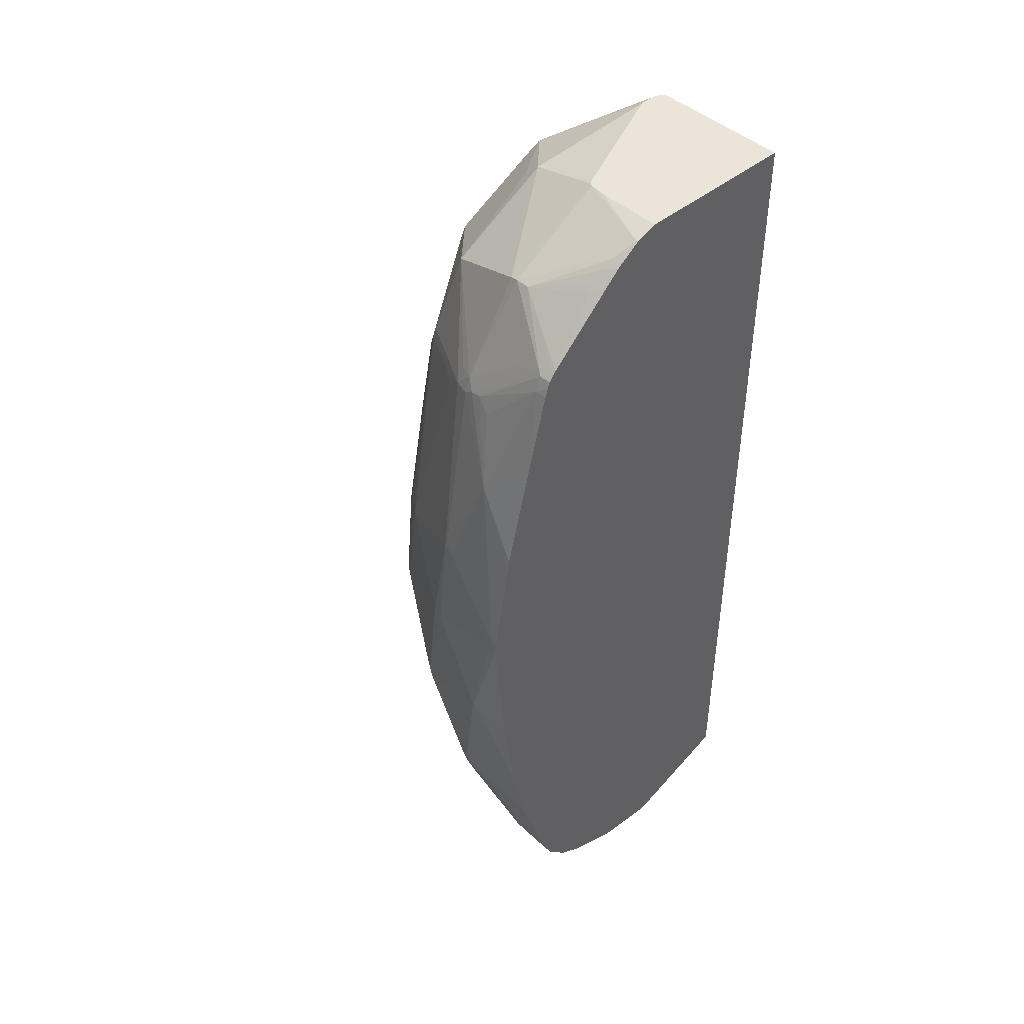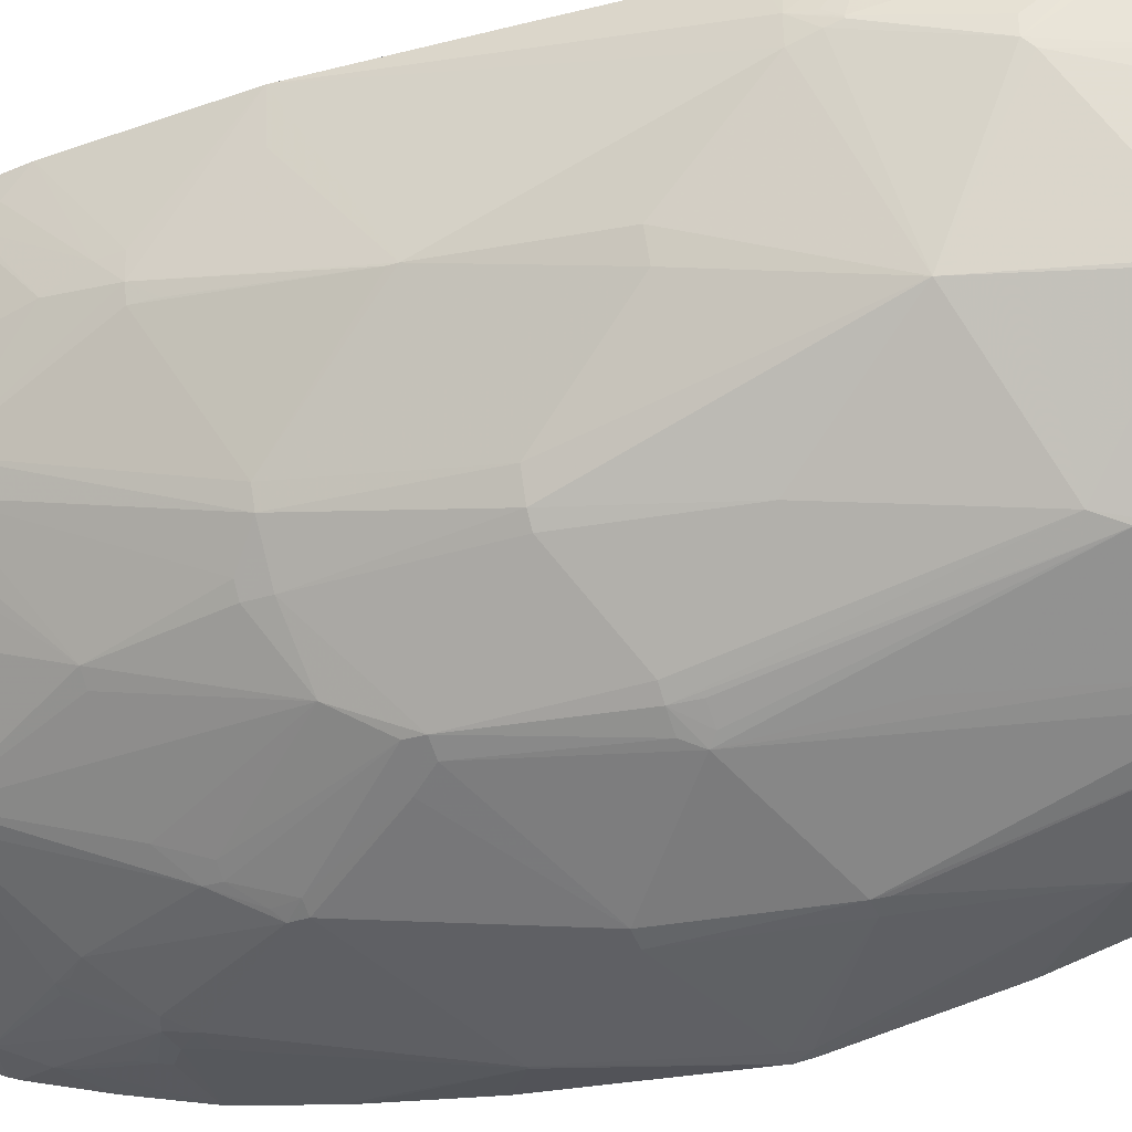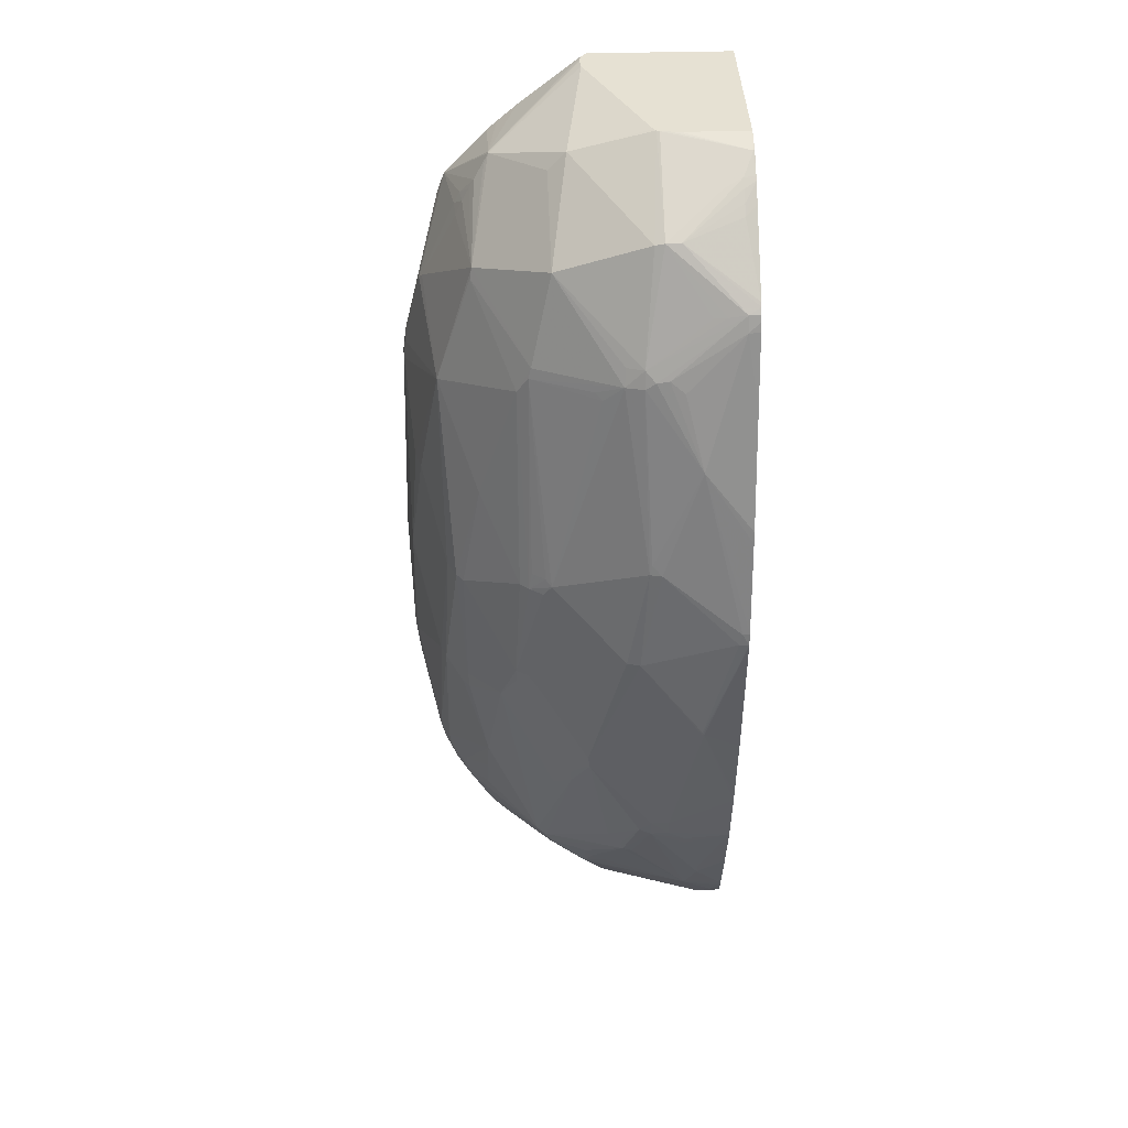
<metadata>
{"format":"obj","ext":"obj","renderer":"f3d","projection":"perspective","resolution":1024,"background":"white","views":[{"elev":44.6,"azim":-133.8,"up":"+Y"},{"elev":-35.0,"azim":112.5,"up":"+Z"},{"elev":38.6,"azim":178.0,"up":"+Y"}]}
</metadata>
<code>
v 0.01135 0.007045 0.00233
v -0.0002015 0.007045 0.00233
v 0.01221 0.007037 0.00233
v 0.01222 0.007045 0.002314
v -0.0002015 0.007045 -0.01247
v -0.0002015 -0.07141 0.00233
v 0.01232 0.007045 0.002214
v 0.01816 0.002489 0.00233
v 0.005487 0.007045 -0.0124
v 8.127e-05 0.006381 -0.01436
v -0.0001228 0.006381 -0.01436
v -0.0002015 0.006431 -0.01415
v -0.0002015 -0.07495 -0.007076
v 0.01034 -0.07465 0.00233
v 0.01277 0.007045 0.00167
v 0.01985 0.001038 0.00233
v 0.02068 0.001661 -0.004647
v 0.006254 0.007045 -0.01234
v 0.007093 0.007045 -0.01223
v 0.002376 0.004521 -0.01704
v 0.0007927 0.005095 -0.01633
v -0.0002015 0.005037 -0.01619
v -0.0002015 0.006299 -0.01444
v -0.0002015 -0.0752 -0.008101
v 0.01188 -0.07497 0.00233
v 0.01286 0.007045 0.001057
v 0.01992 0.0009806 0.00233
v 0.02068 0.001661 -0.004929
v 0.01287 0.007045 0.0009069
v 0.02077 0.0002102 0.00233
v 0.02462 -0.003863 0.00233
v 0.007356 0.007045 -0.01209
v 0.007126 0.001817 -0.02072
v 0.005828 0.001882 -0.02076
v 0.0007927 0.004496 -0.01712
v -0.0002015 0.004816 -0.01649
v -0.0002015 -0.07518 -0.008812
v 0.002848 -0.07608 -0.01292
v 0.002848 -0.07608 -0.01219
v 0.008709 -0.07668 -0.01029
v 0.01392 -0.07609 -0.001458
v 0.01504 -0.07612 -0.001442
v 0.01341 -0.07499 0.00233
v 0.01595 0.003308 -0.01129
v 0.0144 0.004882 -0.01123
v 0.01279 0.007045 -0.0001698
v 0.01283 0.007045 0.0003909
v 0.02193 -0.0004126 -0.005544
v 0.02109 0.0008167 -0.005492
v 0.02222 -0.004625 -0.01273
v 0.02477 -0.00424 0.00233
v 0.02699 -0.01081 -0.003551
v 0.0237 -0.003396 -0.003961
v 0.02319 -0.00238 -0.003961
v 0.007566 0.007045 -0.01183
v 0.00793 0.001595 -0.02059
v 0.008709 -0.007133 -0.02476
v 0.003463 -0.00306 -0.02384
v 0.002376 -0.002929 -0.024
v 0.0007927 -0.002634 -0.02416
v 0.0007927 0.002964 -0.01881
v 0.0007927 0.003702 -0.01802
v -0.0002015 -0.002158 -0.02372
v -0.0002015 -0.001863 -0.02346
v -0.0002015 0.003538 -0.01785
v -0.0002015 -0.07466 -0.01348
v 0.003959 -0.07583 -0.01378
v 0.003959 -0.07609 -0.01299
v 0.008709 -0.07643 -0.01163
v -0.0002015 -0.07323 -0.01734
v -0.0002015 -0.07303 -0.01785
v -0.0002015 -0.07279 -0.01835
v -0.0002015 -0.07264 -0.01864
v 0.009887 -0.07637 -0.01153
v 0.01784 -0.07627 -0.003349
v 0.01784 -0.07627 -0.002775
v 0.01662 -0.07628 -0.002298
v 0.01608 -0.07607 -0.001519
v 0.01346 -0.07499 0.00233
v 0.01584 -0.001585 -0.019
v 0.02235 -0.001208 -0.005544
v 0.02297 -0.00238 -0.005544
v 0.02357 -0.003732 -0.005544
v 0.02669 -0.01029 -0.004031
v 0.02547 -0.01533 -0.01284
v 0.02237 -0.005543 -0.01299
v 0.01758 -0.009354 -0.02068
v 0.02524 -0.005543 0.00233
v 0.02699 -0.01083 -0.002378
v 0.02852 -0.01734 -0.001638
v 0.02861 -0.01821 -0.001916
v 0.01018 -0.007231 -0.02416
v 0.01029 -0.008715 -0.02474
v 0.008706 -0.008592 -0.02527
v 0.007852 -0.007985 -0.02532
v 0.002376 -0.003961 -0.02448
v 0.0007927 -0.003961 -0.02466
v -0.0002015 -0.00315 -0.0243
v -0.0002015 -0.002658 -0.02411
v -0.0002015 0.003366 -0.01803
v 0.0007927 -0.07272 -0.01879
v 0.002376 -0.07267 -0.01878
v -0.0002015 -0.07212 -0.01947
v 0.003959 -0.07171 -0.01955
v 0.01029 -0.07148 -0.01767
v 0.01116 -0.0713 -0.01747
v 0.01441 -0.07143 -0.01443
v 0.01908 -0.07289 -0.008011
v 0.02079 -0.0714 -0.008123
v 0.02226 -0.06984 -0.008111
v 0.02539 -0.06655 -0.001708
v 0.02337 -0.06917 -0.0007947
v 0.02021 -0.0724 0.00233
v 0.01944 -0.07316 0.00233
v 0.01939 -0.0732 0.00233
v 0.01821 -0.07391 0.00233
v 0.01817 -0.07393 0.00233
v 0.01721 -0.07435 0.00233
v 0.01641 -0.07457 0.00233
v 0.01638 -0.07457 0.00233
v 0.01504 -0.07484 0.00233
v 0.01499 -0.07485 0.00233
v 0.02398 -0.06835 0.0007915
v 0.02391 -0.06826 0.00233
v 0.02871 -0.01979 -0.002451
v 0.02787 -0.02613 -0.00871
v 0.02732 -0.02604 -0.01045
v 0.02517 -0.0324 -0.01659
v 0.02435 -0.03247 -0.01817
v 0.02209 -0.02297 -0.01892
v 0.01879 -0.01188 -0.02023
v 0.01781 -0.0103 -0.02078
v 0.02773 -0.01663 0.00233
v 0.02852 -0.01734 -0.00149
v 0.02884 -0.01979 -0.0007947
v 0.01257 -0.009796 -0.02369
v 0.01198 -0.01031 -0.02414
v 0.01611 -0.02823 -0.02542
v 0.008164 -0.02455 -0.02863
v 0.007962 -0.0237 -0.02853
v 0.003959 -0.01505 -0.02768
v 0.006796 -0.007764 -0.02541
v -0.0002015 -0.0103 -0.02618
v -0.0002015 -0.003961 -0.02455
v 0.005542 -0.008715 -0.0258
v -0.0002015 -0.07134 -0.02068
v 0.0004137 -0.07134 -0.02068
v 0.001769 -0.06979 -0.02227
v 0.002376 -0.07189 -0.01969
v 0.003959 -0.07098 -0.02035
v 0.00647 -0.06972 -0.02062
v 0.01188 -0.06769 -0.02021
v 0.01285 -0.06665 -0.0207
v 0.01339 -0.06723 -0.01972
v 0.01392 -0.06782 -0.01871
v 0.0162 -0.06844 -0.01618
v 0.01725 -0.06789 -0.01565
v 0.02087 -0.06676 -0.01292
v 0.02192 -0.06612 -0.01228
v 0.02393 -0.06201 -0.01289
v 0.02524 -0.06154 -0.01083
v 0.02558 -0.06249 -0.008601
v 0.02536 -0.06338 -0.007998
v 0.02701 -0.06352 -0.001759
v 0.02588 -0.06571 -0.0007947
v 0.02538 -0.06655 -0.0007947
v 0.02477 -0.06731 0.0007915
v 0.02535 -0.06652 0.001775
v 0.02481 -0.06714 0.00233
v 0.02959 -0.04196 0.00233
v 0.02857 -0.03618 -0.008053
v 0.02613 -0.04354 -0.01504
v 0.02564 -0.04354 -0.01623
v 0.02371 -0.03247 -0.01896
v 0.02423 -0.04354 -0.01806
v 0.02362 -0.04354 -0.01885
v 0.01881 -0.02929 -0.02356
v 0.01802 -0.02929 -0.02426
v 0.01777 -0.02771 -0.02415
v 0.01663 -0.0277 -0.02497
v 0.01498 -0.01979 -0.02435
v 0.02811 -0.01979 0.00233
v 0.02849 -0.02084 0.001519
v 0.02861 -0.01979 0.0004166
v 0.02853 -0.01891 8.651e-05
v 0.02861 -0.01832 -0.0008941
v 0.02857 -0.02448 0.00233
v 0.02897 -0.03088 0.00233
v 0.01684 -0.02929 -0.02505
v 0.01821 -0.03879 -0.02461
v 0.009858 -0.03405 -0.02874
v 0.008709 -0.03405 -0.02908
v 0.007126 -0.02455 -0.02885
v 0.0003932 -0.0298 -0.03027
v -0.0002015 -0.02976 -0.03029
v -0.0002015 -0.02135 -0.02886
v -0.0002015 -0.02057 -0.02872
v -0.0002015 -0.02029 -0.02867
v -0.0002015 -0.06971 -0.02221
v 0.0007927 -0.06979 -0.02228
v 0.0007927 -0.06887 -0.02285
v 0.003449 -0.06669 -0.02386
v 0.01188 -0.0669 -0.02086
v 0.01179 -0.06559 -0.02168
v 0.01226 -0.06465 -0.02203
v 0.01293 -0.06359 -0.02231
v 0.01615 -0.06356 -0.02084
v 0.0139 -0.06615 -0.0203
v 0.01448 -0.06676 -0.01924
v 0.01722 -0.0663 -0.0172
v 0.0177 -0.06524 -0.01768
v 0.0175 -0.06195 -0.02072
v 0.02224 -0.06507 -0.01276
v 0.02213 -0.06328 -0.01421
v 0.02219 -0.06021 -0.01588
v 0.02413 -0.06095 -0.01314
v 0.02568 -0.05937 -0.01157
v 0.02495 -0.06099 -0.01184
v 0.02615 -0.06095 -0.00871
v 0.02545 -0.06049 -0.01129
v 0.02626 -0.05937 -0.01029
v 0.02701 -0.06352 -0.001086
v 0.02692 -0.06017 -0.006338
v 0.0276 -0.05779 -0.005544
v 0.02848 -0.05686 0.0004646
v 0.0285 -0.057 0.001519
v 0.02557 -0.06583 0.00233
v 0.02692 -0.06334 0.001589
v 0.02893 -0.05304 0.00233
v 0.02934 -0.04512 0.0007915
v 0.02898 -0.04829 -0.003961
v 0.02889 -0.04829 -0.005544
v 0.02931 -0.04196 -0.0007947
v 0.02857 -0.03671 -0.008053
v 0.02864 -0.04829 -0.006582
v 0.02673 -0.05767 -0.01016
v 0.02592 -0.05779 -0.01173
v 0.02414 -0.04512 -0.01798
v 0.02353 -0.04512 -0.01877
v 0.01925 -0.03879 -0.02398
v 0.02065 -0.04292 -0.02224
v 0.02831 -0.02145 0.00233
v 0.02849 -0.02348 0.00233
v 0.01703 -0.04037 -0.02519
v 0.01298 -0.04671 -0.02707
v 0.0006294 -0.03088 -0.03032
v 0.003254 -0.04129 -0.03012
v 0.003254 -0.041 -0.03012
v -0.0002015 -0.03088 -0.03041
v -0.0002015 -0.0693 -0.02257
v -0.0002015 -0.06896 -0.02279
v -0.0002015 -0.06788 -0.02334
v 0.002376 -0.06412 -0.02493
v 0.007152 -0.05632 -0.02727
v 0.008709 -0.06041 -0.02546
v 0.009548 -0.06021 -0.02536
v 0.01121 -0.06499 -0.0222
v -0.0002015 -0.06721 -0.02363
v 0.002682 -0.06669 -0.02386
v 0.01665 -0.0625 -0.02105
v 0.01439 -0.05095 -0.02541
v 0.01599 -0.05259 -0.0239
v 0.02119 -0.05304 -0.01952
v 0.02198 -0.05304 -0.01878
v 0.02212 -0.05669 -0.01733
v 0.02195 -0.05779 -0.01711
v 0.02168 -0.05937 -0.01681
v 0.02427 -0.05934 -0.01355
v 0.02514 -0.05937 -0.01236
v 0.0285 -0.057 0.001589
v 0.02854 -0.05245 -0.004868
v 0.02855 -0.05581 -0.0002211
v 0.02874 -0.05463 0.0007915
v 0.02637 -0.06407 0.00233
v 0.02641 -0.06398 0.00233
v 0.02843 -0.05621 0.00233
v 0.02867 -0.05496 0.00233
v 0.02887 -0.04987 -0.003961
v 0.02866 -0.04671 -0.006662
v 0.0192 -0.03996 -0.02391
v 0.01533 -0.04987 -0.02494
v 0.01377 -0.04671 -0.02659
v 0.01284 -0.04781 -0.02699
v 0.007126 -0.05463 -0.02763
v 0.005542 -0.05463 -0.02764
v 0.003084 -0.04129 -0.03012
v -0.0002015 -0.04354 -0.02925
v -0.0002015 -0.06233 -0.02534
v -0.0002015 -0.06203 -0.02543
v 0.002376 -0.06298 -0.02529
v 0.003959 -0.05937 -0.02641
v 0.003959 -0.05813 -0.02679
v 0.003959 -0.05735 -0.02701
v 0.005542 -0.05621 -0.02732
v 0.008201 -0.05587 -0.02716
v 0.009831 -0.05937 -0.02548
v 0.01095 -0.05826 -0.02526
v 0.0134 -0.04831 -0.02654
v 0.01455 -0.04987 -0.02552
v 0.01467 -0.04829 -0.0257
v -0.0002015 -0.05708 -0.02696
v -0.0002015 -0.05145 -0.02808
v -0.0002015 -0.0505 -0.02824
f 76 123 124
f 76 124 113
f 5 10 11
f 5 11 12
f 2 199 146
f 2 146 103
f 2 103 73
f 2 73 72
f 85 126 127
f 85 127 128
f 76 118 119
f 76 119 120
f 76 120 121
f 76 121 122
f 76 122 77
f 76 112 123
f 52 85 84
f 53 83 82
f 77 122 78
f 78 122 79
f 80 87 93
f 80 93 92
f 85 91 125
f 85 125 126
f 57 93 94
f 57 94 95
f 51 88 52
f 52 84 53
f 52 88 89
f 52 89 90
f 52 90 91
f 52 91 85
f 74 102 104
f 74 104 105
f 74 105 106
f 74 106 107
f 74 107 108
f 74 108 75
f 75 108 109
f 75 109 110
f 75 110 111
f 75 111 112
f 75 112 76
f 76 113 114
f 76 114 115
f 76 115 116
f 76 116 117
f 76 117 118
f 57 95 96
f 57 96 60
f 57 60 59
f 57 59 58
f 60 96 97
f 60 97 98
f 60 98 99
f 60 99 63
f 2 72 71
f 61 64 100
f 67 101 102
f 67 102 74
f 67 74 69
f 67 69 68
f 67 73 101
f 73 103 101
f 102 147 148
f 102 148 149
f 102 149 104
f 104 150 105
f 104 149 148
f 104 148 150
f 105 150 148
f 105 148 151
f 105 151 152
f 105 152 106
f 106 152 153
f 106 153 154
f 106 154 155
f 106 155 156
f 106 156 107
f 107 109 108
f 107 156 109
f 109 156 157
f 109 157 158
f 109 158 110
f 110 158 159
f 110 159 160
f 110 160 161
f 110 161 162
f 110 162 163
f 110 163 164
f 110 164 111
f 111 165 166
f 111 166 112
f 111 164 165
f 112 166 123
f 123 166 167
f 123 167 168
f 123 168 169
f 123 169 124
f 125 135 170
f 125 170 171
f 125 171 126
f 126 171 127
f 127 171 172
f 127 172 128
f 128 172 173
f 128 173 129
f 129 174 130
f 129 173 175
f 129 175 176
f 129 176 174
f 130 174 177
f 130 177 131
f 131 177 178
f 131 178 132
f 132 137 136
f 132 178 179
f 132 179 180
f 132 180 138
f 132 138 181
f 132 181 137
f 133 182 183
f 133 183 184
f 133 184 185
f 133 185 186
f 133 186 134
f 134 186 135
f 135 186 185
f 135 185 184
f 135 184 183
f 135 183 187
f 135 187 188
f 135 188 170
f 137 181 138
f 138 180 178
f 138 178 189
f 138 189 190
f 138 190 191
f 138 191 139
f 139 191 192
f 139 192 193
f 139 193 140
f 140 193 141
f 141 145 142
f 141 193 194
f 141 194 195
f 141 195 196
f 141 196 197
f 141 197 198
f 141 198 143
f 146 199 200
f 146 200 147
f 147 200 148
f 148 200 201
f 148 201 202
f 148 202 203
f 148 203 151
f 151 203 153
f 151 153 152
f 153 203 202
f 153 202 204
f 153 204 205
f 153 205 206
f 153 206 207
f 153 207 208
f 153 208 154
f 154 208 207
f 154 207 209
f 154 209 155
f 155 209 156
f 156 209 207
f 156 207 210
f 156 210 157
f 157 210 158
f 158 210 211
f 158 211 207
f 158 207 212
f 158 212 159
f 159 212 213
f 159 213 160
f 160 213 214
f 160 214 212
f 160 212 215
f 160 215 216
f 160 216 217
f 160 217 218
f 160 218 161
f 161 219 162
f 161 218 220
f 161 220 221
f 161 221 219
f 162 219 164
f 162 164 163
f 164 222 165
f 164 219 221
f 164 221 223
f 164 223 224
f 164 224 225
f 164 225 226
f 164 226 270
f 164 270 222
f 165 168 166
f 165 222 168
f 166 168 167
f 168 227 169
f 168 222 228
f 168 228 227
f 170 229 230
f 170 230 231
f 170 231 232
f 170 232 233
f 170 233 171
f 171 233 232
f 171 232 234
f 171 234 172
f 172 234 235
f 172 235 236
f 172 236 173
f 173 236 237
f 173 237 238
f 173 238 239
f 173 239 175
f 174 176 240
f 174 240 177
f 175 239 176
f 176 239 241
f 176 241 240
f 177 240 178
f 178 180 179
f 178 240 189
f 182 242 183
f 183 242 243
f 183 243 187
f 189 240 190
f 190 240 244
f 190 244 191
f 191 244 245
f 191 245 192
f 192 246 193
f 192 245 247
f 192 247 248
f 192 248 246
f 193 246 194
f 194 246 249
f 194 249 195
f 199 250 200
f 200 250 251
f 200 251 201
f 201 252 202
f 201 251 252
f 202 253 254
f 202 254 255
f 202 255 256
f 202 256 257
f 202 257 204
f 202 252 258
f 202 258 259
f 202 259 253
f 204 257 205
f 205 257 256
f 205 256 206
f 206 256 207
f 207 256 260
f 207 260 212
f 207 211 210
f 212 214 213
f 212 260 261
f 212 261 262
f 212 262 241
f 212 241 263
f 212 263 264
f 212 264 265
f 212 265 266
f 212 266 267
f 212 267 215
f 215 267 266
f 215 266 265
f 215 265 216
f 216 265 268
f 216 268 269
f 216 269 217
f 217 221 220
f 217 220 218
f 217 269 237
f 217 237 236
f 217 236 221
f 221 236 223
f 222 270 228
f 223 236 224
f 224 236 271
f 224 271 225
f 225 271 272
f 225 272 273
f 225 273 226
f 226 273 229
f 226 229 270
f 227 228 274
f 228 275 274
f 228 270 276
f 228 276 275
f 229 277 270
f 229 273 278
f 229 278 231
f 229 231 230
f 231 278 232
f 232 278 271
f 232 271 236
f 232 236 235
f 232 235 279
f 232 279 234
f 234 279 235
f 237 269 264
f 237 264 238
f 238 264 239
f 239 264 241
f 240 241 280
f 240 280 244
f 241 262 281
f 241 281 280
f 241 264 263
f 244 280 282
f 244 282 245
f 245 282 283
f 245 283 247
f 246 248 249
f 247 283 284
f 247 284 285
f 247 285 286
f 247 286 249
f 247 249 248
f 249 286 287
f 253 259 258
f 253 258 288
f 253 288 289
f 253 289 290
f 253 290 291
f 253 291 254
f 254 292 293
f 254 293 294
f 254 294 284
f 254 284 295
f 254 295 256
f 254 256 255
f 254 291 292
f 256 295 296
f 256 296 297
f 256 297 260
f 260 297 261
f 261 297 283
f 261 283 298
f 261 298 299
f 261 299 281
f 261 281 262
f 264 269 268
f 264 268 265
f 270 277 276
f 271 278 272
f 272 278 273
f 280 281 299
f 280 299 300
f 280 300 282
f 282 300 299
f 282 299 298
f 282 298 283
f 283 297 295
f 283 295 284
f 284 294 285
f 285 294 301
f 1 51 31
f 1 31 30
f 1 30 27
f 1 27 16
f 1 16 8
f 1 8 3
f 1 3 4
f 1 4 7
f 1 7 15
f 1 15 26
f 1 26 29
f 1 29 47
f 1 47 46
f 1 46 55
f 1 55 32
f 1 32 19
f 1 19 18
f 1 18 9
f 1 9 5
f 1 5 2
f 2 5 12
f 2 12 23
f 2 23 22
f 2 22 36
f 2 36 65
f 2 65 100
f 2 100 64
f 2 64 63
f 2 63 99
f 2 99 98
f 2 98 144
f 2 144 143
f 2 287 303
f 2 303 302
f 2 37 24
f 2 24 13
f 2 13 6
f 3 7 4
f 3 8 7
f 5 9 10
f 2 251 250
f 2 250 199
f 2 143 198
f 2 198 197
f 2 197 196
f 2 196 195
f 2 195 249
f 2 249 287
f 290 301 292
f 292 301 293
f 2 302 301
f 2 301 289
f 2 289 288
f 2 288 258
f 2 258 252
f 2 252 251
f 293 301 294
f 295 297 296
f 285 301 302
f 285 302 286
f 286 302 303
f 286 303 287
f 289 301 290
f 290 292 291
f 32 45 56
f 32 56 33
f 33 56 57
f 33 57 58
f 33 58 59
f 33 59 60
f 33 60 34
f 34 61 62
f 34 62 35
f 34 60 63
f 34 63 64
f 34 64 61
f 35 62 36
f 36 62 61
f 36 61 65
f 37 66 38
f 38 67 68
f 38 68 69
f 38 69 40
f 38 40 39
f 38 66 70
f 38 70 71
f 38 71 72
f 38 72 73
f 38 73 67
f 40 69 74
f 40 74 75
f 40 75 76
f 40 76 77
f 40 77 41
f 41 77 42
f 42 78 79
f 1 88 51
f 1 124 169
f 1 169 227
f 1 227 274
f 1 274 275
f 1 275 276
f 1 276 277
f 1 277 229
f 1 229 170
f 1 120 119
f 1 119 118
f 1 118 117
f 1 117 116
f 1 116 115
f 1 115 114
f 1 114 113
f 17 28 29
f 17 29 26
f 17 27 30
f 17 30 31
f 17 31 28
f 19 32 33
f 19 33 20
f 20 33 21
f 21 33 34
f 21 34 35
f 21 35 36
f 21 36 22
f 24 37 38
f 24 38 39
f 24 39 40
f 24 40 41
f 6 13 14
f 7 8 15
f 8 16 17
f 8 17 15
f 9 18 10
f 10 18 19
f 10 19 20
f 10 20 21
f 1 133 88
f 11 21 22
f 11 22 23
f 11 23 12
f 13 24 25
f 13 25 14
f 15 17 26
f 16 27 17
f 48 54 81
f 48 81 50
f 53 82 54
f 53 84 83
f 54 82 81
f 56 80 57
f 57 80 92
f 57 92 93
f 50 86 87
f 50 87 80
f 42 79 43
f 42 77 78
f 44 50 80
f 44 80 45
f 45 55 46
f 45 80 56
f 1 79 122
f 1 122 121
f 48 50 49
f 50 81 82
f 50 82 83
f 50 83 84
f 50 84 85
f 50 85 86
f 1 121 120
f 10 21 11
f 1 113 124
f 1 2 6
f 1 6 14
f 1 14 25
f 1 25 43
f 1 43 79
f 85 128 129
f 85 129 130
f 85 130 131
f 85 131 86
f 86 131 87
f 87 131 132
f 87 132 93
f 88 133 134
f 88 134 89
f 89 134 90
f 90 134 135
f 90 135 91
f 91 135 125
f 93 132 136
f 93 136 137
f 93 137 138
f 93 138 139
f 93 139 94
f 94 139 140
f 94 140 141
f 94 141 95
f 95 142 96
f 95 141 142
f 96 142 97
f 97 143 144
f 97 144 98
f 97 142 145
f 97 145 141
f 97 141 143
f 101 103 146
f 101 146 147
f 101 147 102
f 2 71 70
f 2 70 66
f 2 66 37
f 28 48 49
f 28 49 50
f 28 50 44
f 31 51 52
f 31 52 53
f 31 53 54
f 31 54 48
f 32 55 45
f 24 41 25
f 25 41 42
f 25 42 43
f 28 44 45
f 28 45 46
f 28 46 47
f 28 47 29
f 28 31 48
f 1 170 188
f 1 188 187
f 1 187 243
f 1 243 242
f 1 242 182
f 1 182 133
f 61 100 65

</code>
